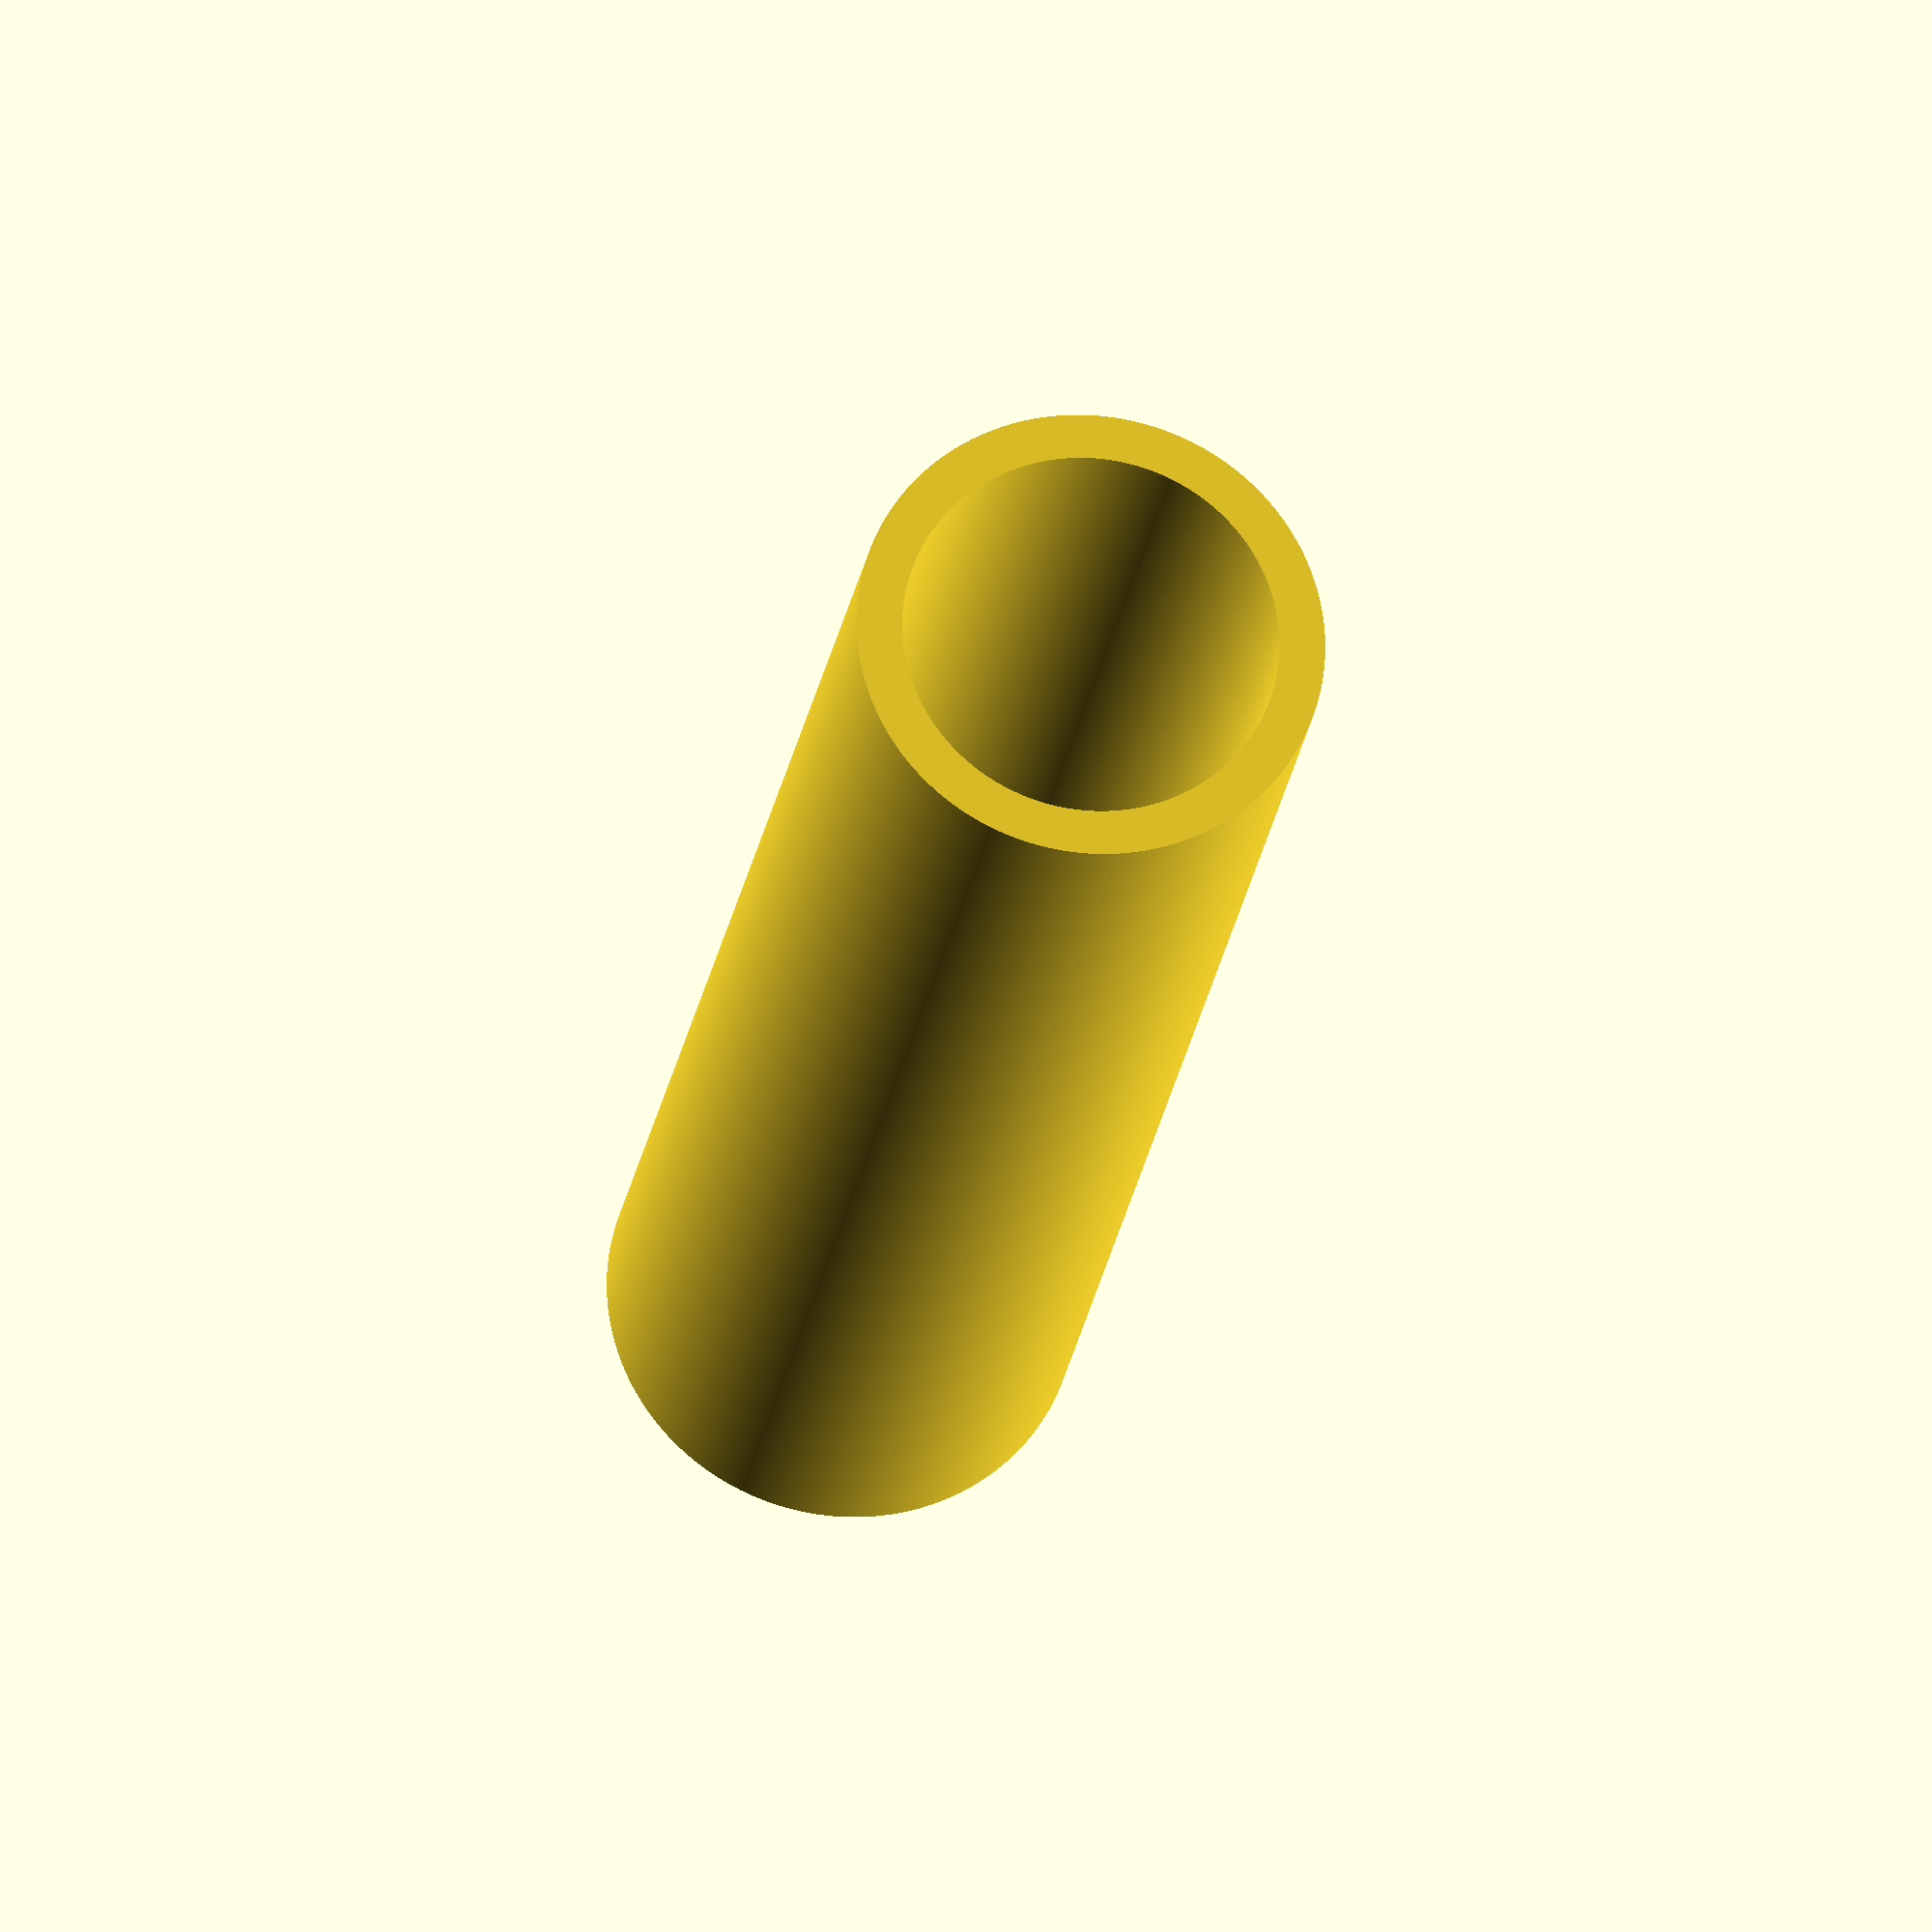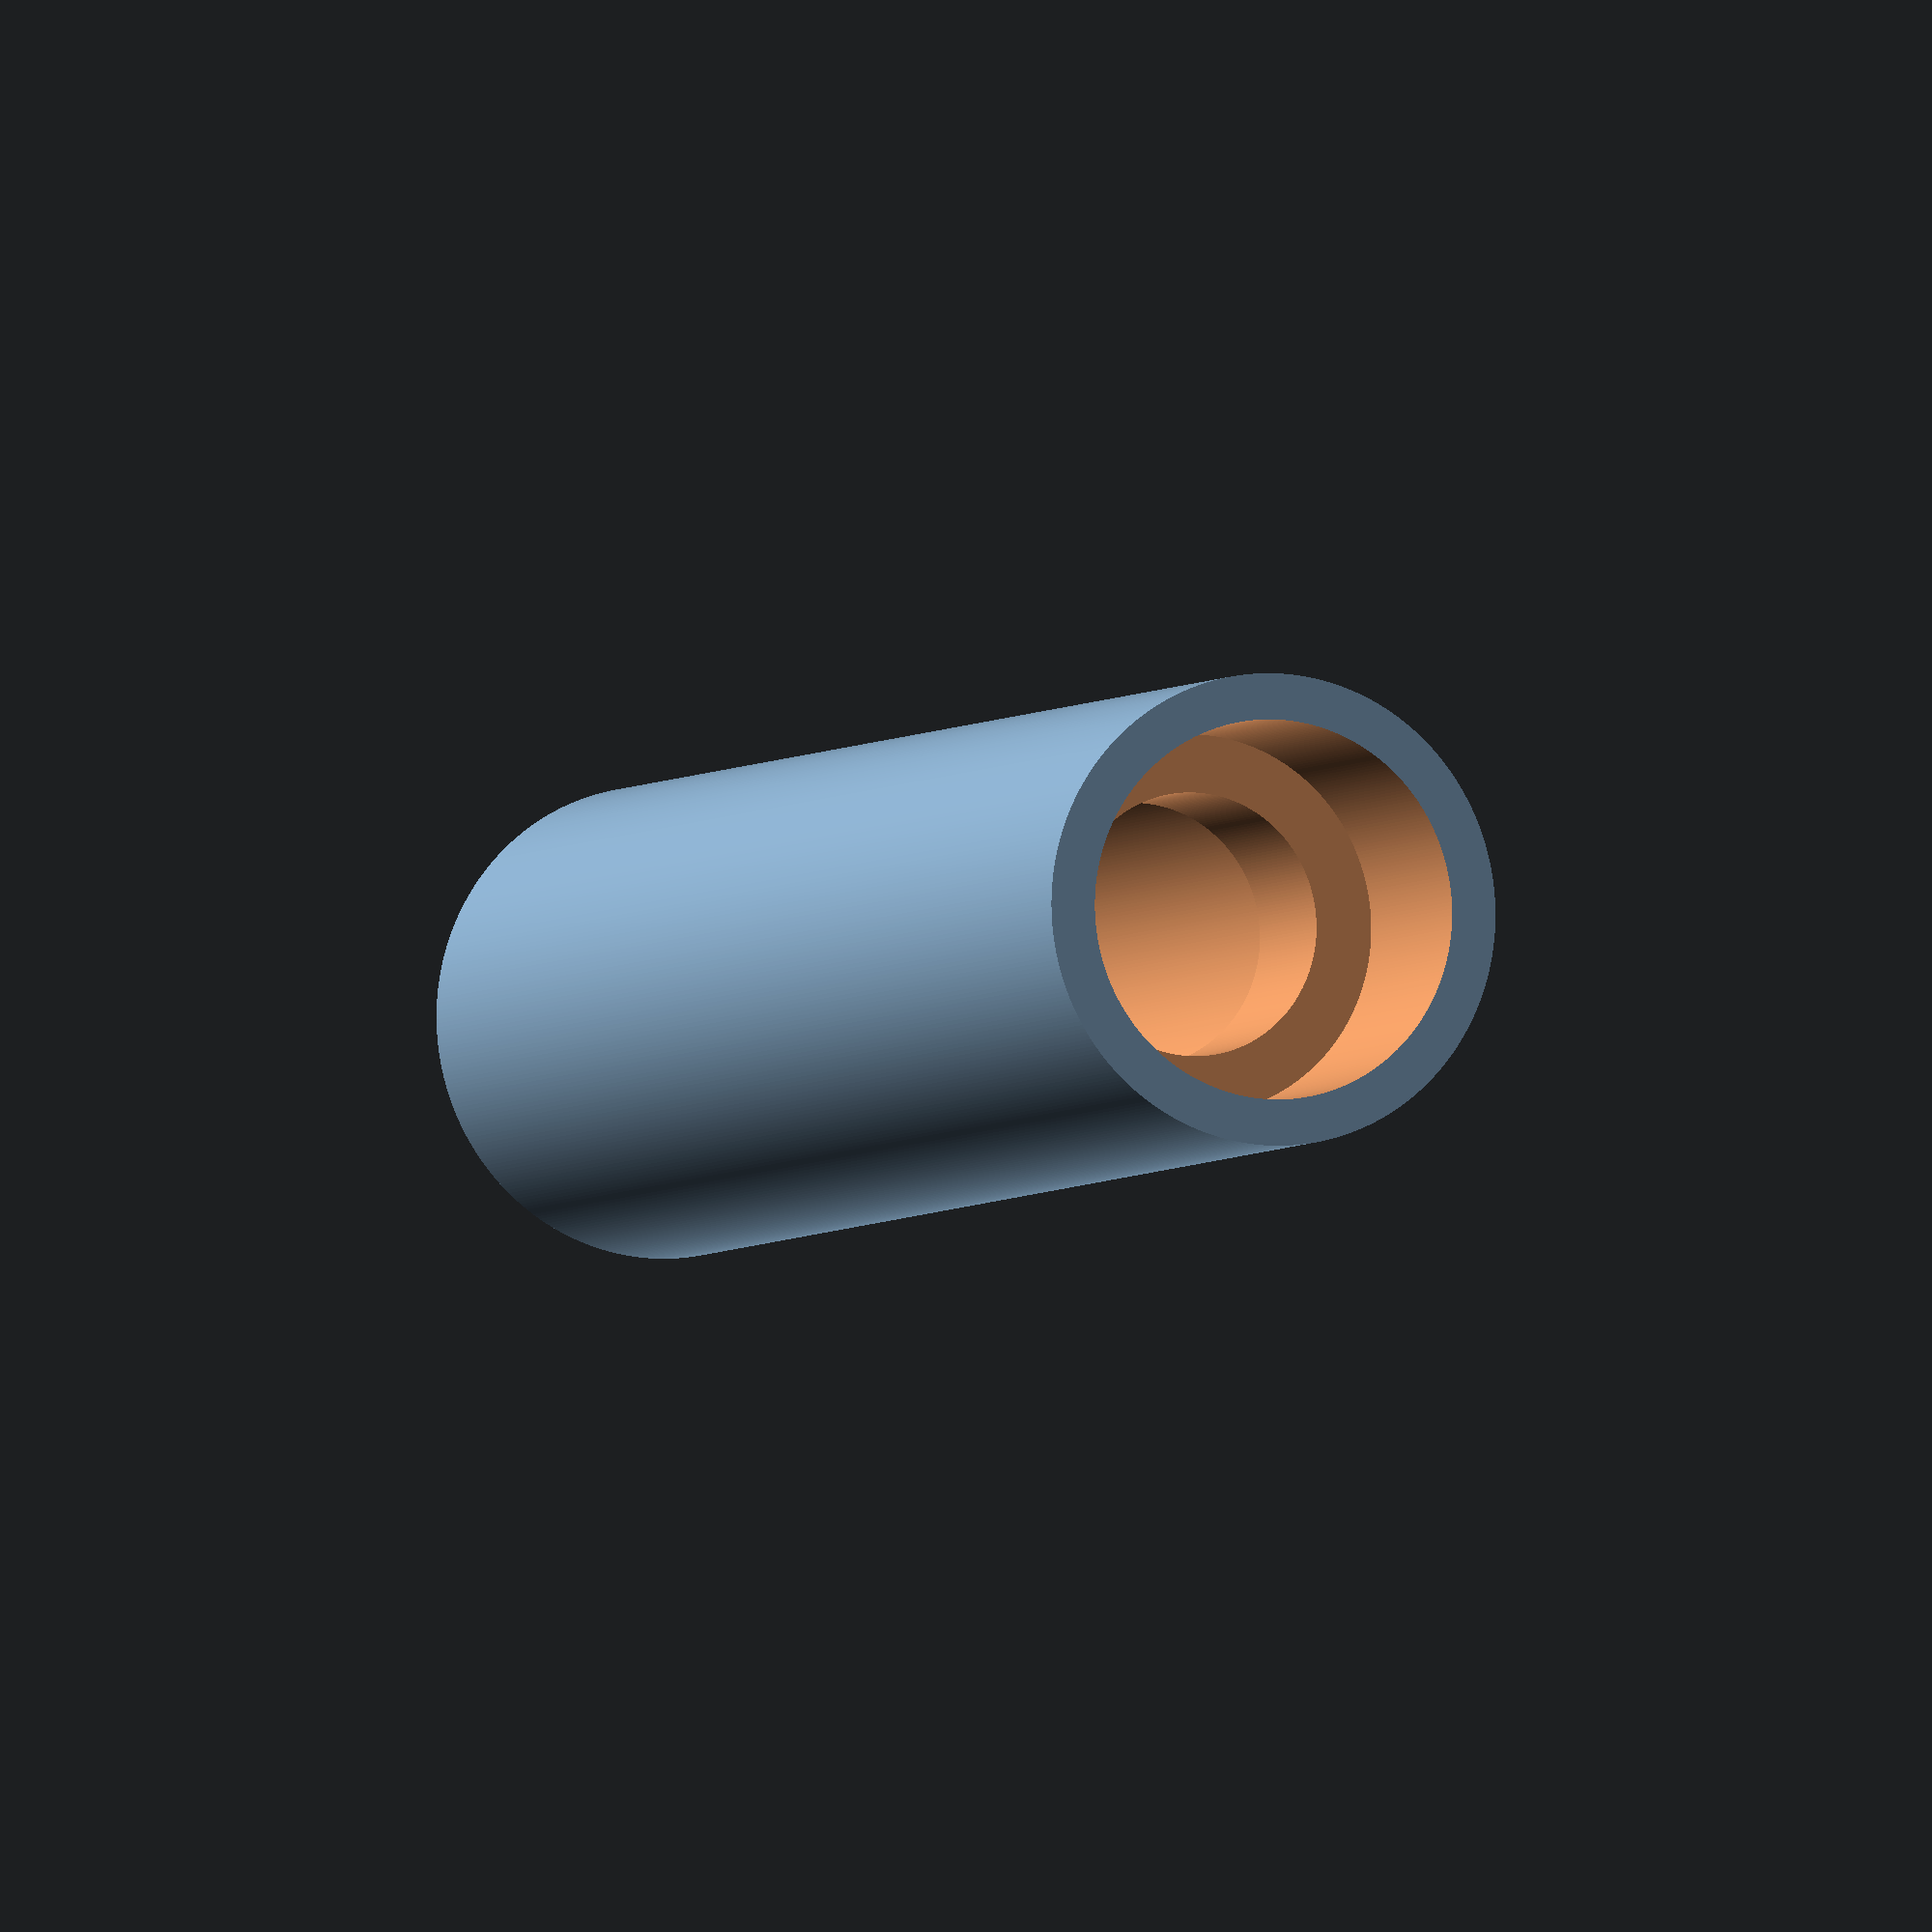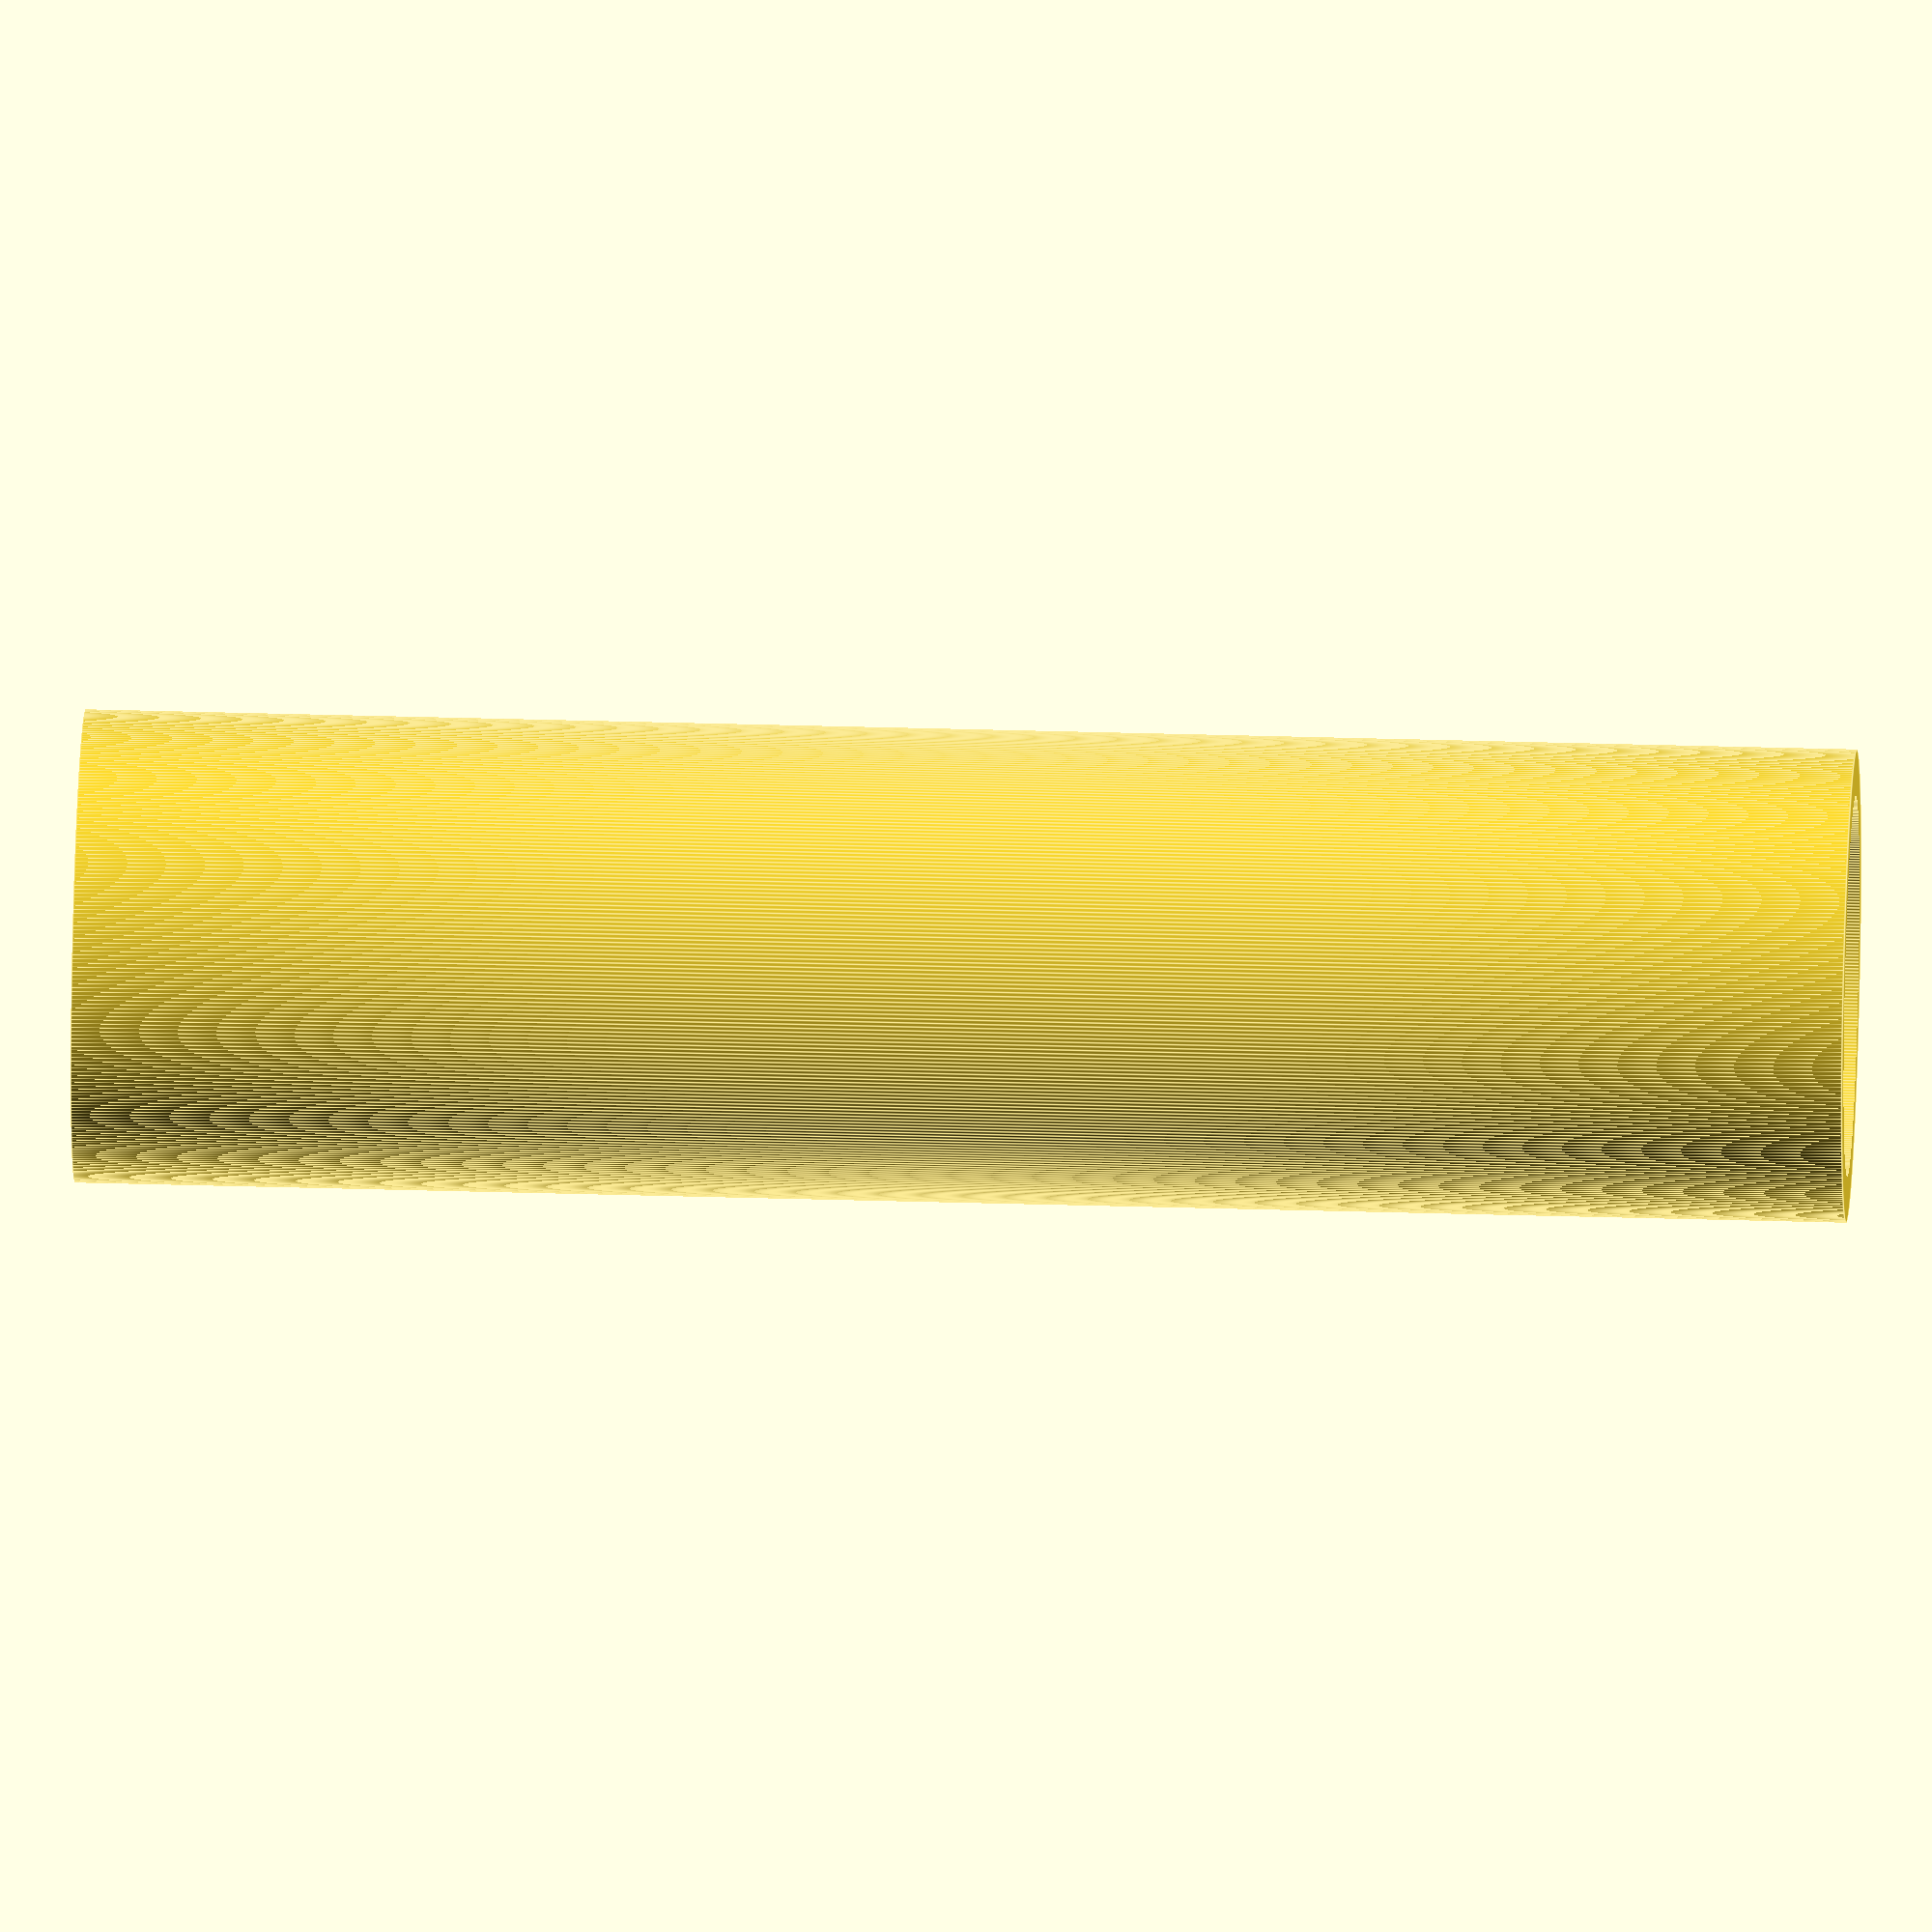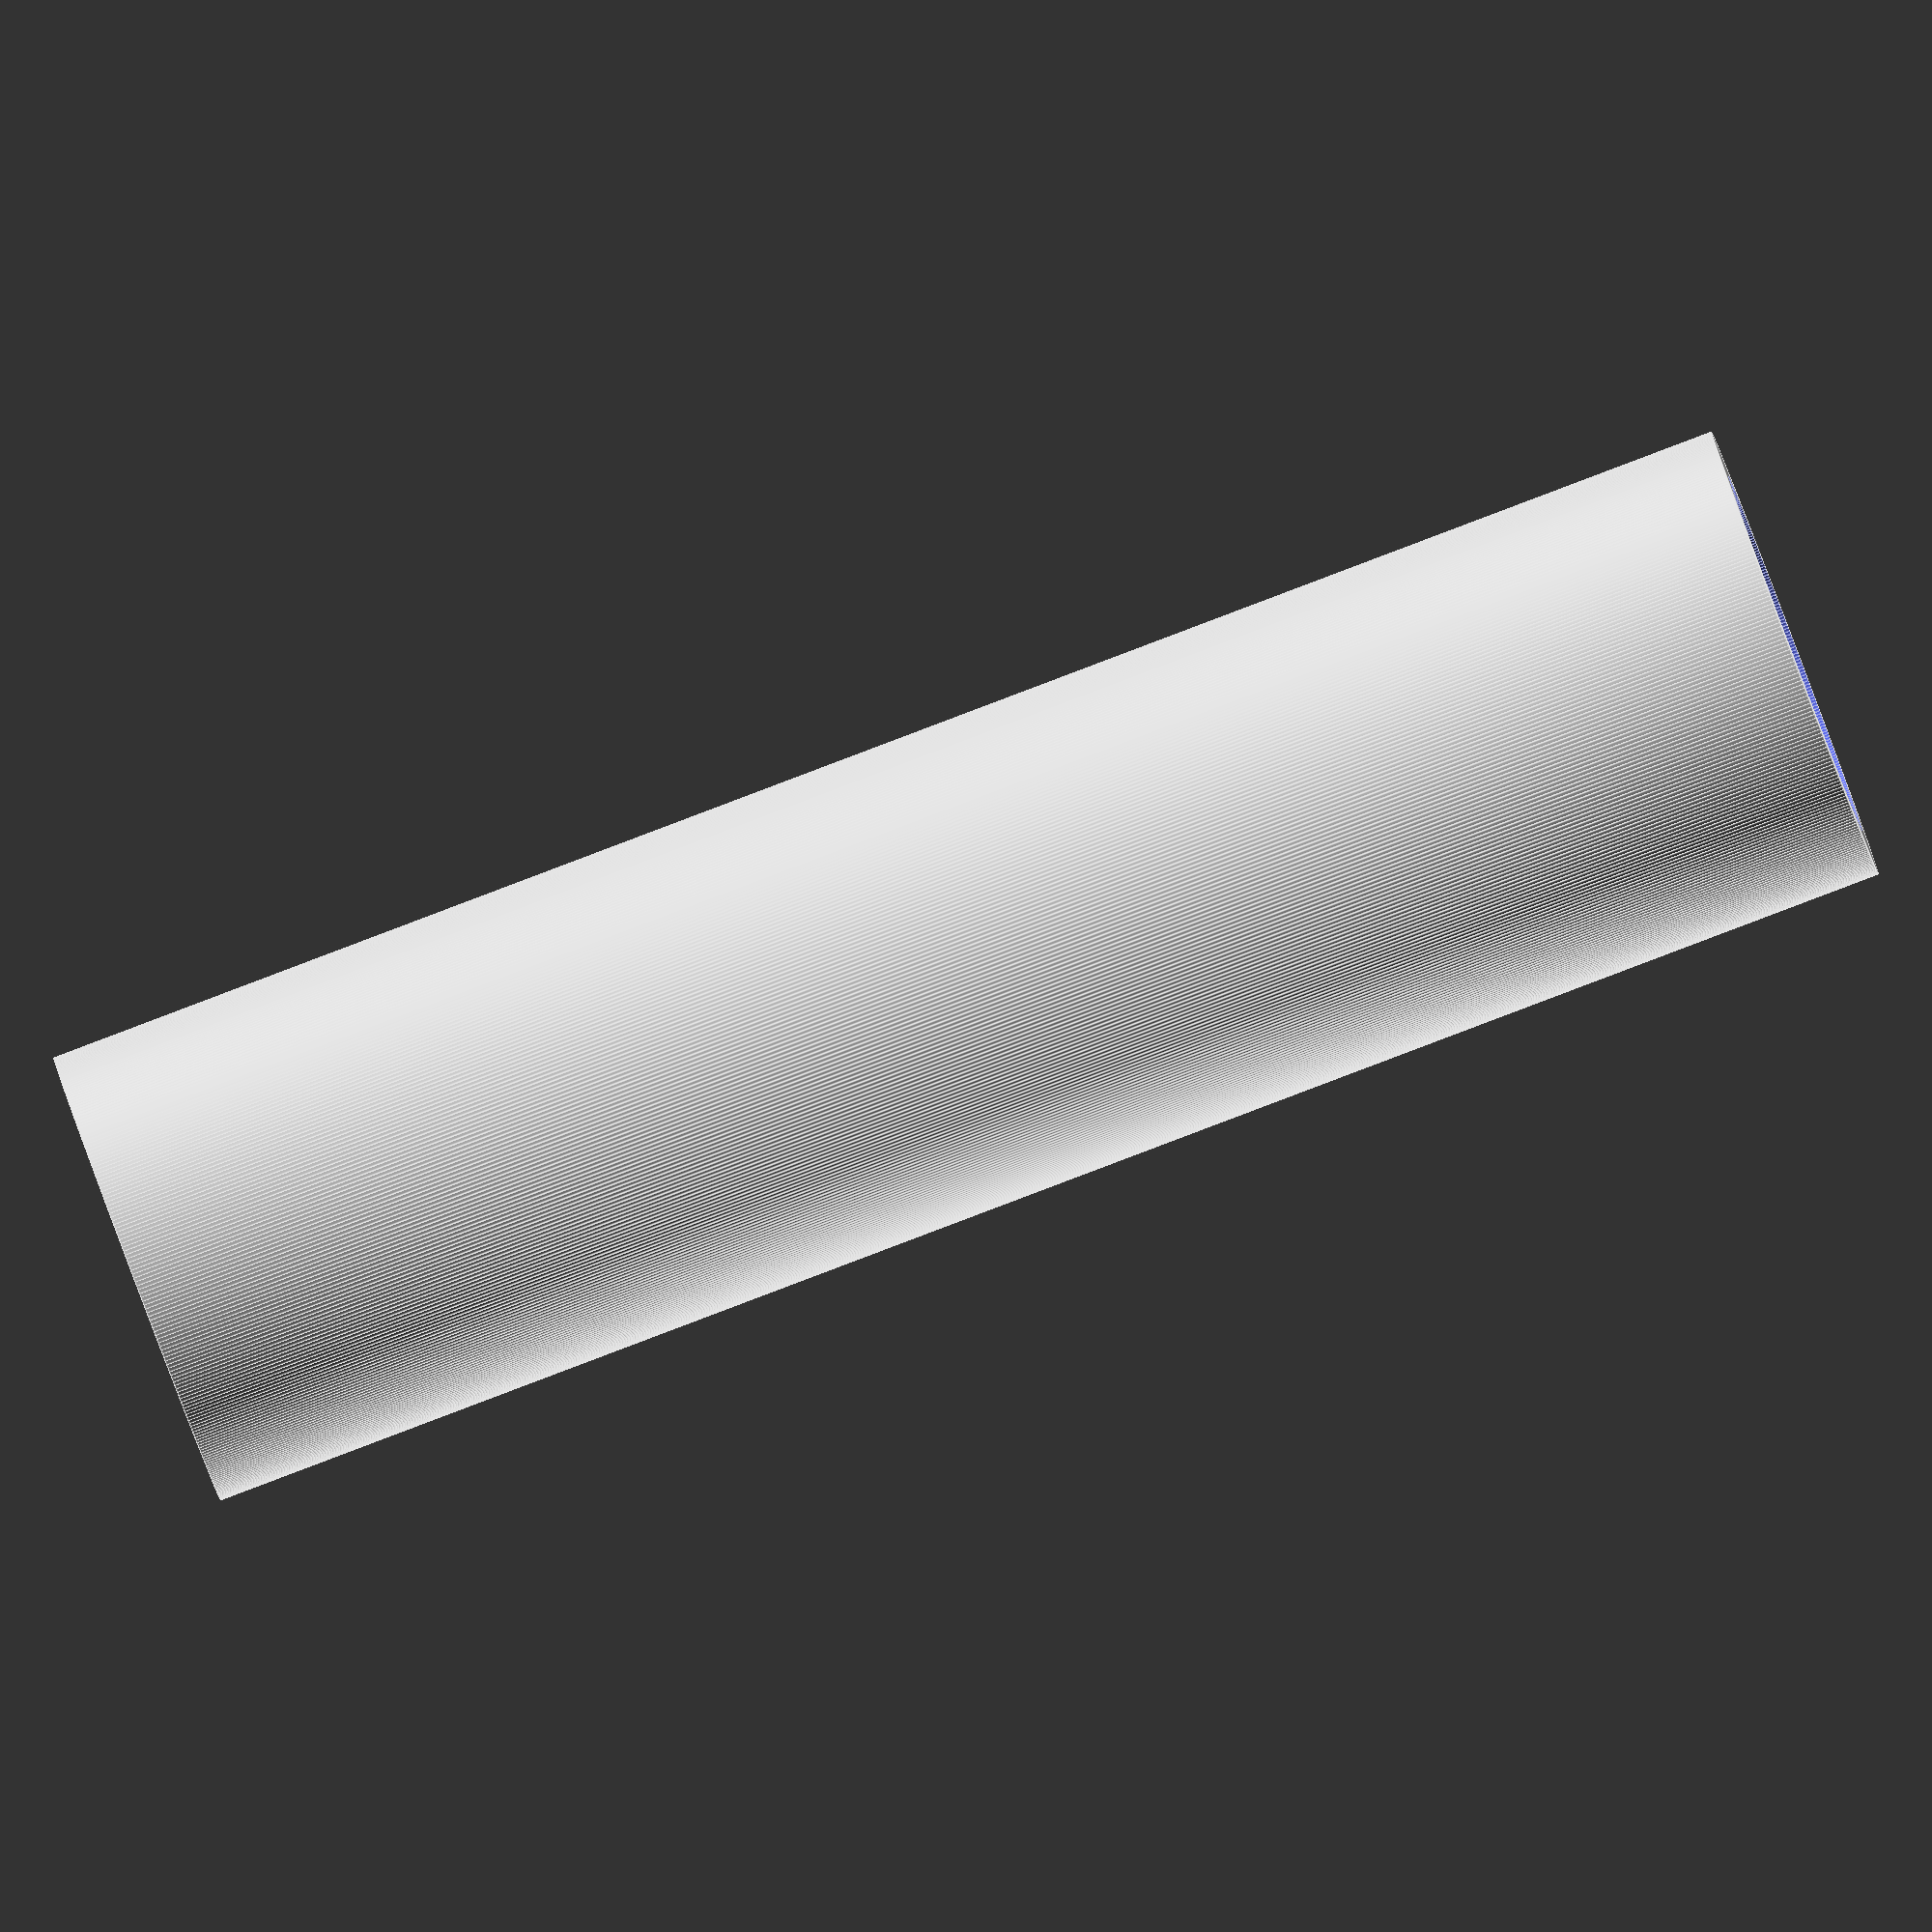
<openscad>
// Parameters
$fa = 1; // Sets the accuracy of curved objects
$fs = 0.2; // Sets the minimum length of edges for rendering

// Dimensions
outer_diameter = 29 + 1.45; // Outer diameter of the cylinder
inner_diameter = 24 + .5; // Inner diameter of the cylinder
height_29 = 114; // Height of the cylinder
height_24 = 97; // Height of the cylinder

// Create the cylinder
difference() {
  cylinder(d = outer_diameter, h = height_29, center = true); // Create the main cylinder
  
  translate([0, 0, height_29 - height_24]) {
    cylinder(d = inner_diameter, h = height_24, center = true); // Create the hollow part of the cylinder
  }
  
  translate([0, 0, -height_29/2]) {
    cylinder(d = inner_diameter, h = 30, center = true); // Create the hollow part of the cylinder
  }
  

    cylinder(d = inner_diameter-7.5, h = 1000, center = true); // Create the hollow part of the cylinder  

}

</openscad>
<views>
elev=202.2 azim=332.6 roll=188.1 proj=o view=solid
elev=3.9 azim=355.6 roll=159.7 proj=o view=solid
elev=327.3 azim=266.5 roll=92.4 proj=o view=edges
elev=267.9 azim=323.3 roll=249.3 proj=o view=edges
</views>
